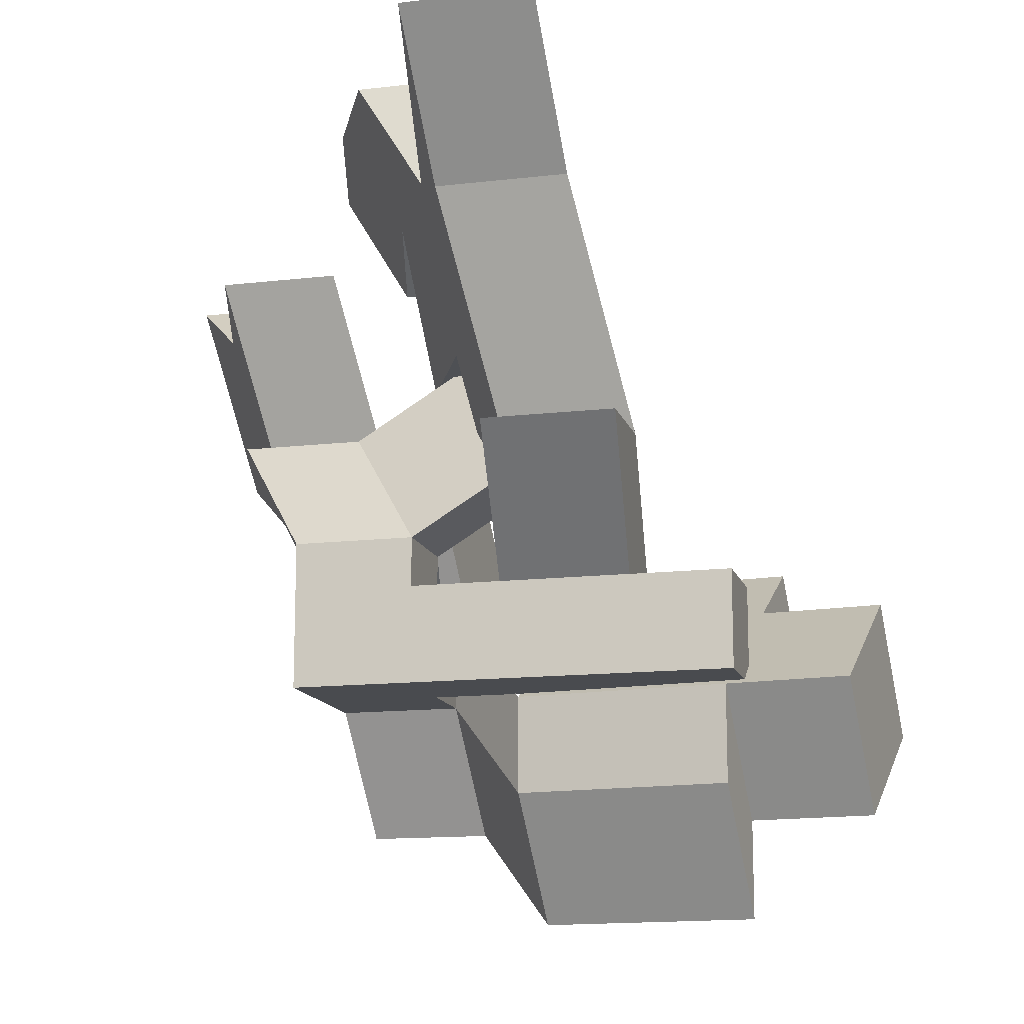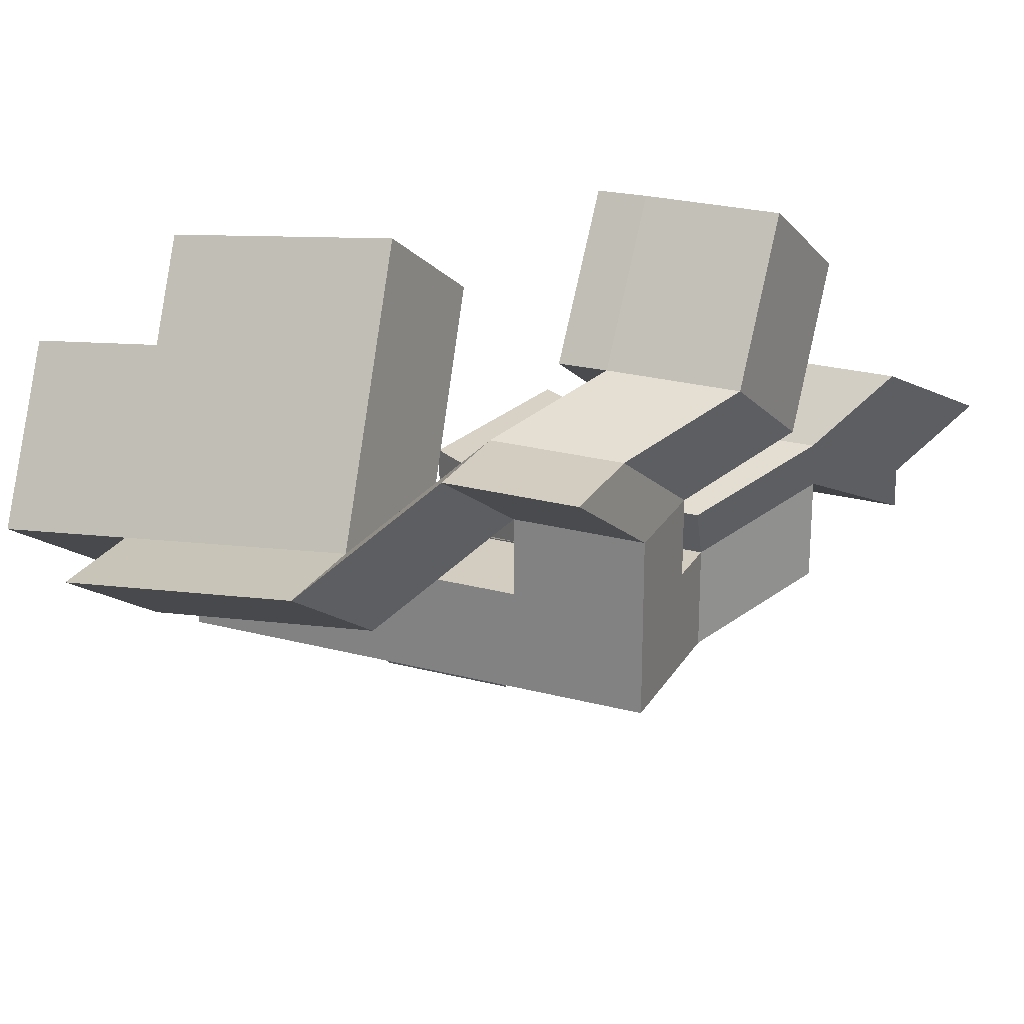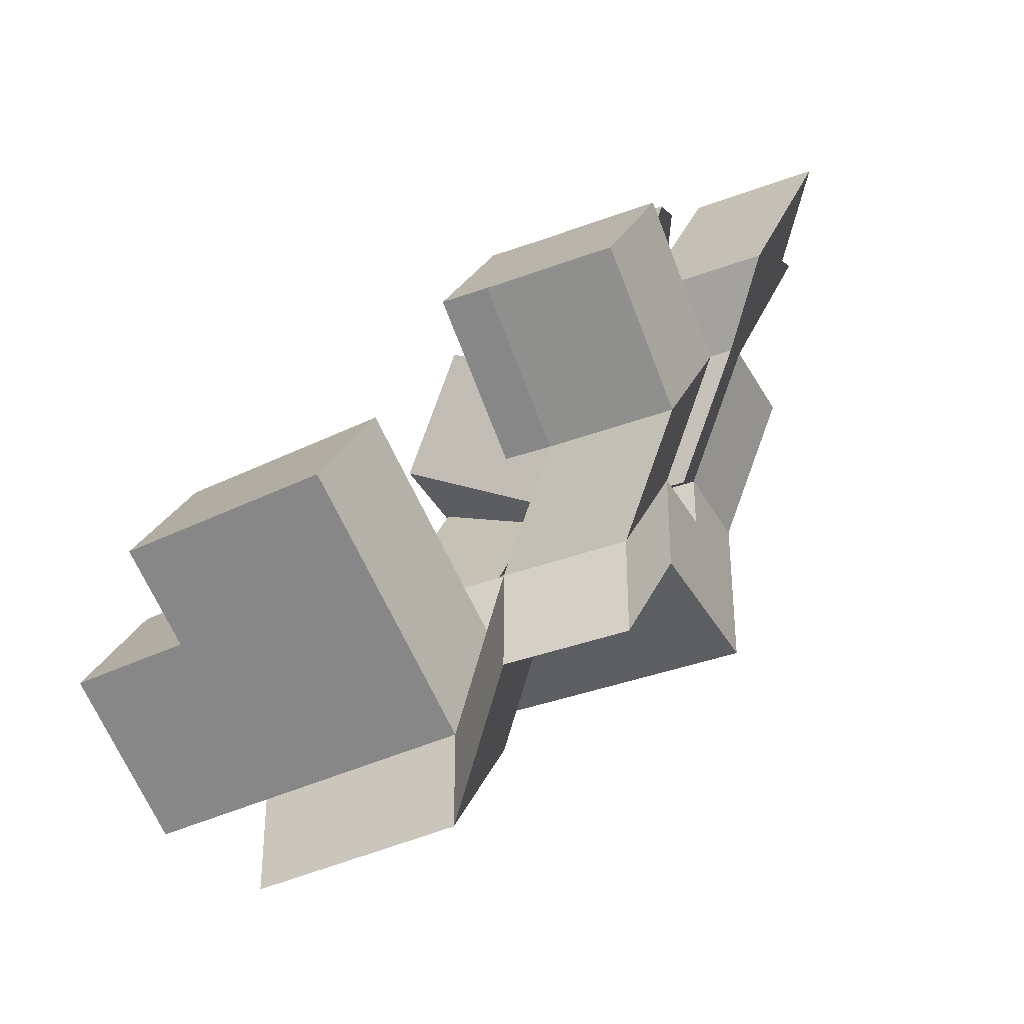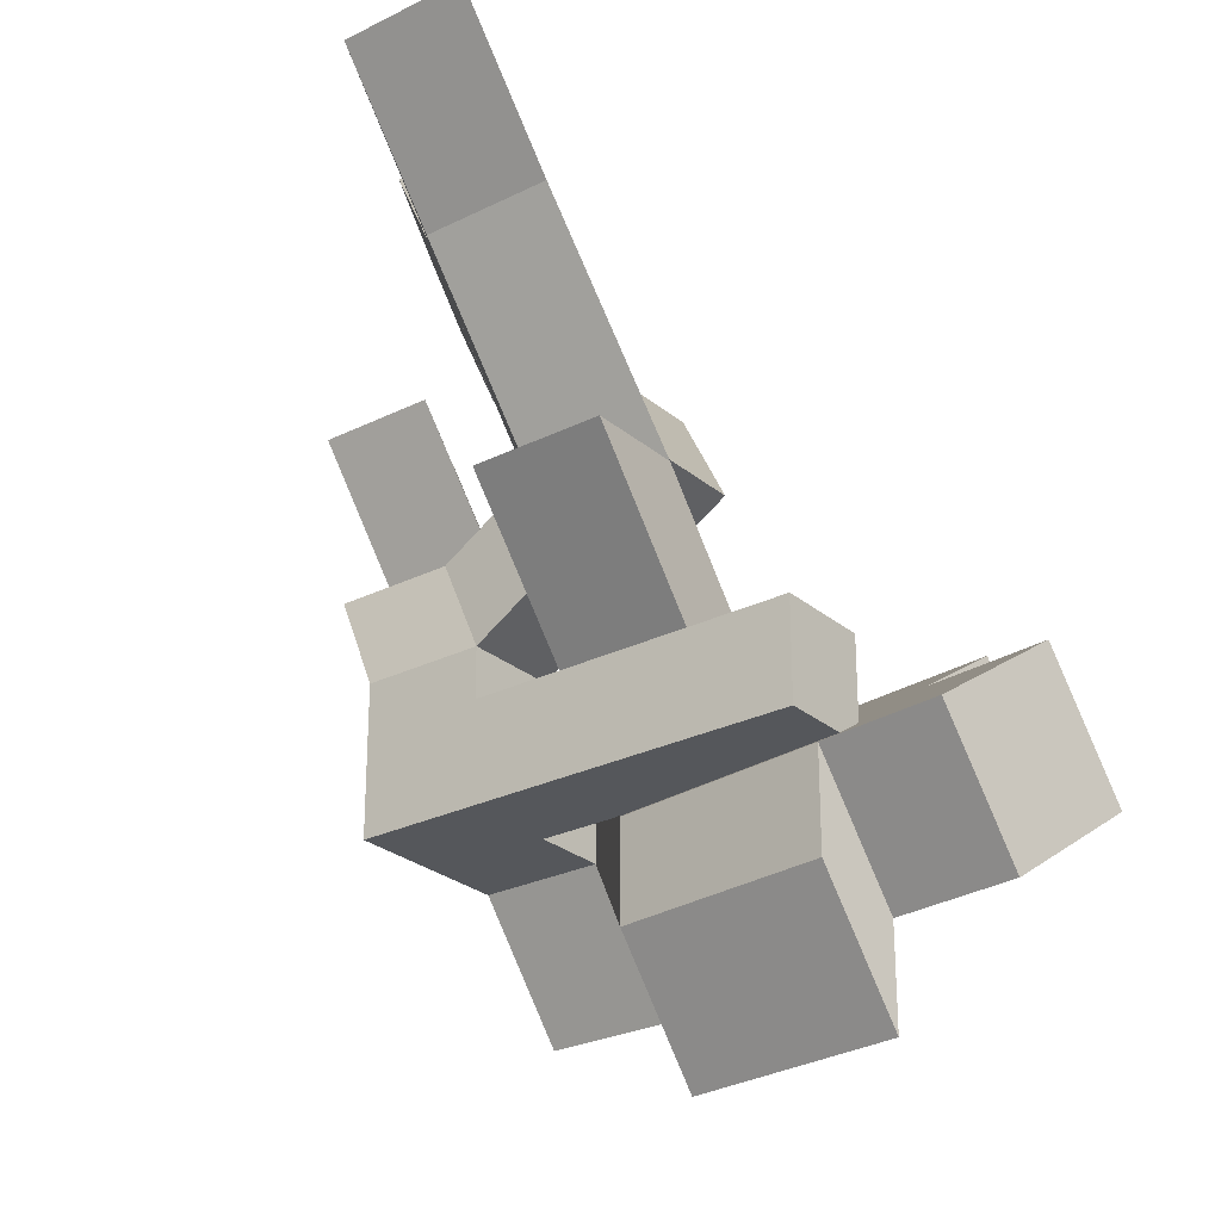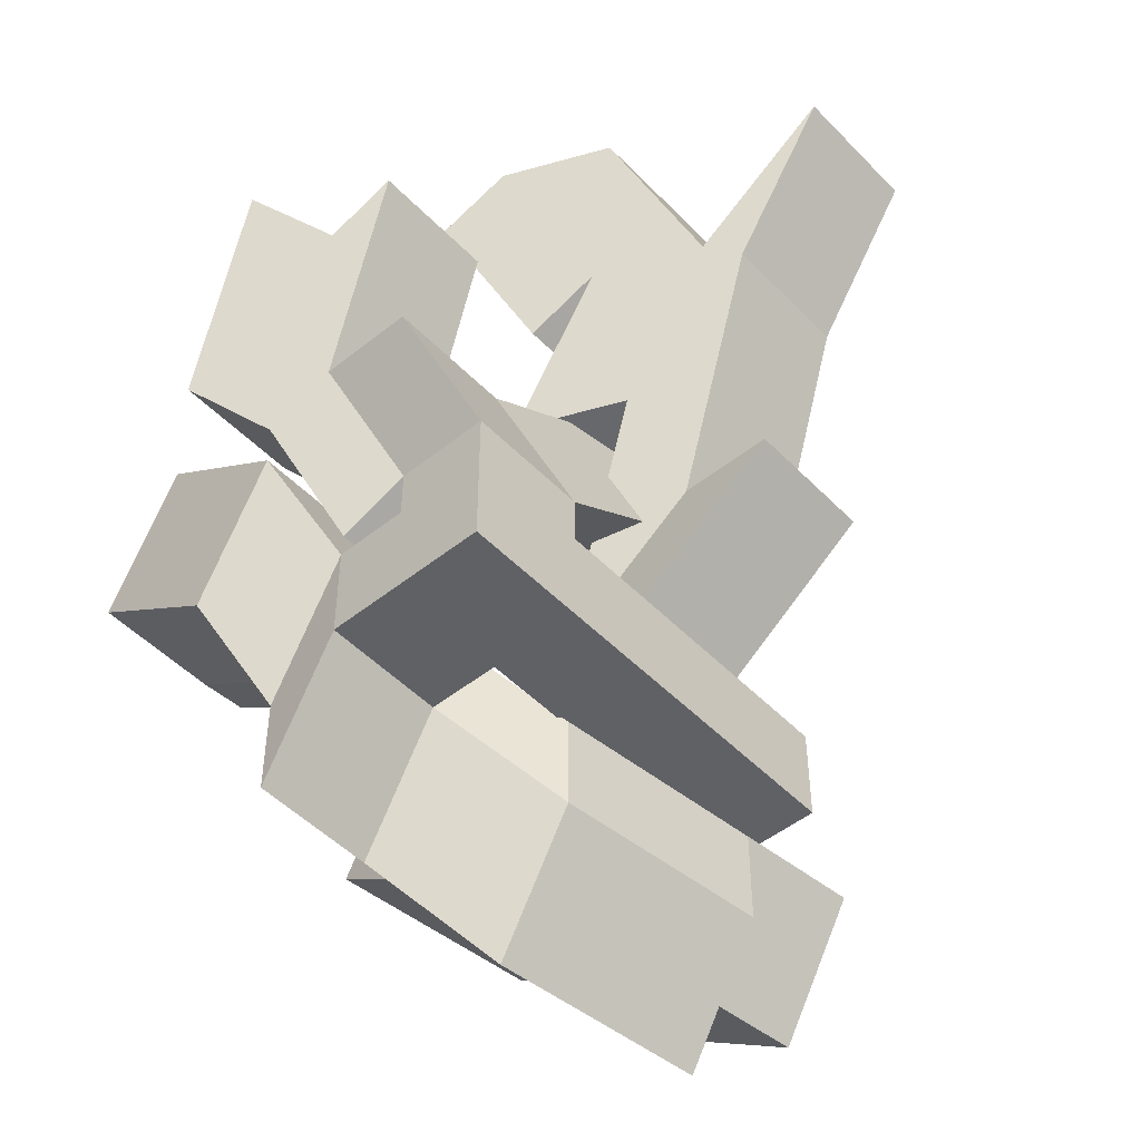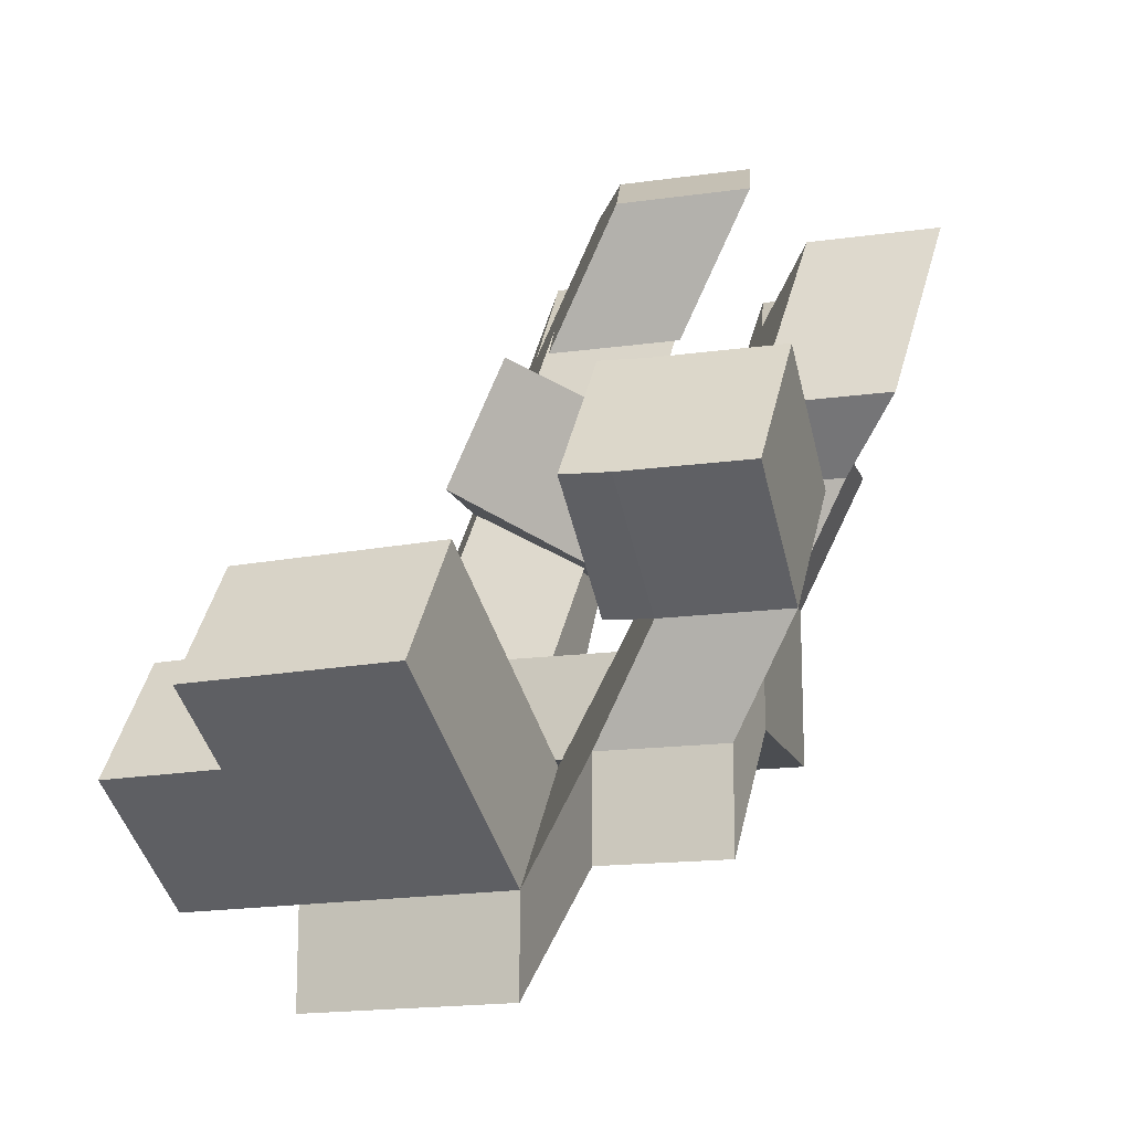
<metadata>
{"format":"obj","ext":"obj","renderer":"f3d","projection":"perspective","resolution":1024,"background":"white","views":[{"elev":-13.8,"azim":14.6,"up":"+Z"},{"elev":24.4,"azim":-156.4,"up":"+Y"},{"elev":-37.4,"azim":-154.2,"up":"+Z"},{"elev":-26.7,"azim":37.9,"up":"+Z"},{"elev":-48.9,"azim":-48.4,"up":"+Z"},{"elev":-15.7,"azim":-163.5,"up":"+Z"}]}
</metadata>
<code>
o Cube
v 0.2691 0.204 -0.215
v 0.2691 -0.204 -0.215
v 0.2691 0.204 0.215
v 0.2691 -0.204 0.215
v -0.2691 0.204 -0.215
v -0.2691 -0.204 -0.215
v -0.2691 0.204 0.215
v -0.2691 -0.204 0.215
v 0.2691 0.5238 0.215
v -0.2691 0.5238 0.215
v 0.2691 0.5238 -0.215
v -0.2691 0.5238 -0.215
v -0.2691 -0.204 0.4348
v -0.2691 0.204 0.4348
v 0.2691 0.204 0.4348
v 0.2691 -0.204 0.4348
v 0.6714 0.204 -0.215
v 0.6714 -0.204 -0.215
v 0.6714 0.204 0.215
v 0.6714 -0.204 0.215
v -0.5731 -0.05138 0.935
v -0.5731 0.3566 0.935
v -0.03488 0.3566 0.935
v -0.03488 -0.05138 0.935
v 1.139 0.204 0.9634
v 1.139 -0.204 0.9634
v 0.8348 0.3566 1.464
v 0.8348 -0.05138 1.464
v 0.3122 0.8921 -0.3366
v -0.226 0.8921 -0.3366
v 0.3122 0.8921 -0.7665
v -0.226 0.8921 -0.7665
v -0.01896 0.6888 0.6638
v -0.5572 0.6888 0.6638
v 0.02416 1.057 0.1122
v -0.514 1.057 0.1122
v 0.6576 0.1742 -0.6636
v 0.6576 0.1742 -0.2337
v 0.7007 0.5425 -1.215
v 0.7007 0.5425 -0.7852
v 1.613 0.06241 -0.6636
v 1.613 0.06241 -0.2337
v 1.656 0.4307 -1.215
v 1.656 0.4307 -0.7852
v 0.7318 0.8082 0.1954
v 0.7749 1.176 -0.3562
v 1.687 0.6963 0.1954
v 1.73 1.065 -0.3562
v 0.7752 1.178 0.4459
v 0.8183 1.546 -0.1057
v 1.73 1.066 0.4459
v 1.773 1.435 -0.1057
v -0.01896 1.271 1.052
v -0.5572 1.271 1.052
v 0.02416 1.639 0.5009
v -0.514 1.639 0.5009
v 0.183 0.6815 0.6747
v 0.2261 1.05 0.1231
v 0.183 1.264 1.063
v 0.2261 1.632 0.5118
v 2.157 -0.001334 -0.2337
v 2.2 0.3669 -0.7852
v 2.231 0.6326 0.1954
v 2.274 1.001 -0.3562
v 0.2187 0.4613 0.2318
v -0.3195 0.4613 0.2318
v -0.08531 0.614 0.7319
v -0.6235 0.614 0.7319
v 0.2187 0.4613 0.2318
v -0.3195 0.4613 0.2318
v -0.08531 0.614 0.7319
v -0.6235 0.614 0.7319
v -0.1708 -0.05095 1.745
v -0.709 -0.05095 1.745
v -0.2213 0.2064 1.542
v -0.7595 0.2064 1.542
v -0.3274 0.8633 0.9727
v -0.8656 0.8633 0.9727
v -0.4633 0.4557 1.783
v -1.002 0.4557 1.783
v 1.25 0.204 -0.215
v 1.25 -0.204 -0.215
v 1.25 0.204 0.215
v 1.25 -0.204 0.215
v 1.407 0.204 -0.215
v 1.407 -0.204 -0.215
v 1.407 0.204 0.215
v 1.407 -0.204 0.215
v 1.693 0.204 -0.215
v 1.693 -0.204 -0.215
v 1.693 0.204 0.215
v 1.693 -0.204 0.215
v 0.7424 -0.3879 0.7839
v 0.7424 -0.7959 0.7839
v 1.321 -0.3879 0.7839
v 1.321 -0.7959 0.7839
v 0.7424 -0.3879 0.7839
v 0.7424 -0.7959 0.7839
v 1.321 -0.3879 0.7839
v 1.321 -0.7959 0.7839
v 0.4955 -0.295 1.228
v 1.074 -0.295 1.228
v 0.5665 -0.8869 1.797
v 1.145 -0.8869 1.797
v 0.4658 -0.7578 1.866
v 1.044 -0.7578 1.866
v 0.5367 -1.35 2.435
v 1.115 -1.35 2.435
v 0.2776 0.1349 1.192
v 0.8559 0.1349 1.192
v 0.2478 -0.3279 1.83
v 0.8262 -0.3279 1.83
v 0.1062 -0.5552 2.431
v 0.6845 -0.5552 2.431
v -0.1118 -0.1253 2.394
v 0.4666 -0.1253 2.394
v 0.1871 -0.03949 1.612
v 0.7655 -0.03949 1.612
v -0.1725 0.1631 2.176
v 0.4059 0.1631 2.176
f 5 11 1
f 4 13 8
f 7 6 8
f 2 8 6
f 4 19 3
f 5 2 6
f 10 33 34
f 3 10 7
f 7 12 5
f 1 9 3
f 13 24 21
f 7 15 3
f 3 16 4
f 8 14 7
f 19 81 17
f 1 18 2
f 2 20 4
f 3 17 1
f 23 21 24
f 16 25 26
f 14 68 66
f 14 21 22
f 25 28 26
f 24 27 23
f 23 25 15
f 24 26 28
f 32 29 31
f 11 32 31
f 29 38 40
f 12 30 32
f 36 54 56
f 9 35 33
f 30 35 29
f 10 36 30
f 42 62 61
f 31 37 11
f 11 38 9
f 31 40 39
f 41 44 42
f 37 42 38
f 37 43 41
f 40 43 39
f 46 52 48
f 40 45 46
f 40 48 44
f 38 47 45
f 49 52 50
f 48 51 47
f 45 51 49
f 46 49 50
f 53 56 54
f 36 55 35
f 33 59 53
f 33 54 34
f 58 59 57
f 33 58 57
f 35 60 58
f 53 60 55
f 62 63 61
f 42 63 47
f 47 64 48
f 44 64 62
f 66 72 70
f 14 65 15
f 15 67 23
f 23 75 73
f 70 71 69
f 68 71 72
f 67 69 71
f 65 70 69
f 74 75 76
f 75 77 79
f 22 76 68
f 22 73 74
f 78 79 77
f 68 77 67
f 76 79 80
f 76 78 68
f 83 85 81
f 17 82 18
f 18 84 20
f 93 101 19
f 87 89 85
f 81 86 82
f 82 88 84
f 84 87 83
f 89 92 90
f 85 90 86
f 86 92 88
f 88 91 87
f 95 97 99
f 84 94 20
f 20 93 19
f 84 95 96
f 98 99 97
f 93 98 97
f 94 100 98
f 96 99 100
f 104 106 108
f 19 102 83
f 93 104 103
f 95 102 104
f 106 107 108
f 103 108 107
f 103 105 101
f 102 112 106
f 109 112 110
f 112 114 106
f 101 111 109
f 101 110 102
f 113 116 115
f 105 114 113
f 115 120 119
f 111 113 115
f 117 120 118
f 111 118 112
f 112 120 116
f 111 119 117
f 5 12 11
f 4 16 13
f 7 5 6
f 2 4 8
f 4 20 19
f 5 1 2
f 10 9 33
f 3 9 10
f 7 10 12
f 1 11 9
f 13 16 24
f 7 14 15
f 3 15 16
f 8 13 14
f 19 83 81
f 1 17 18
f 2 18 20
f 3 19 17
f 23 22 21
f 16 15 25
f 14 22 68
f 14 13 21
f 25 27 28
f 24 28 27
f 23 27 25
f 24 16 26
f 32 30 29
f 11 12 32
f 29 9 38
f 12 10 30
f 36 34 54
f 9 29 35
f 30 36 35
f 10 34 36
f 42 44 62
f 31 39 37
f 11 37 38
f 31 29 40
f 41 43 44
f 37 41 42
f 37 39 43
f 40 44 43
f 46 50 52
f 40 38 45
f 40 46 48
f 38 42 47
f 49 51 52
f 48 52 51
f 45 47 51
f 46 45 49
f 53 55 56
f 36 56 55
f 33 57 59
f 33 53 54
f 58 60 59
f 33 35 58
f 35 55 60
f 53 59 60
f 62 64 63
f 42 61 63
f 47 63 64
f 44 48 64
f 66 68 72
f 14 66 65
f 15 65 67
f 23 67 75
f 70 72 71
f 68 67 71
f 67 65 69
f 65 66 70
f 74 73 75
f 75 67 77
f 22 74 76
f 22 23 73
f 78 80 79
f 68 78 77
f 76 75 79
f 76 80 78
f 83 87 85
f 17 81 82
f 18 82 84
f 93 103 101
f 87 91 89
f 81 85 86
f 82 86 88
f 84 88 87
f 89 91 92
f 85 89 90
f 86 90 92
f 88 92 91
f 95 93 97
f 84 96 94
f 20 94 93
f 84 83 95
f 98 100 99
f 93 94 98
f 94 96 100
f 96 95 99
f 104 102 106
f 19 101 102
f 93 95 104
f 95 83 102
f 106 105 107
f 103 104 108
f 103 107 105
f 102 110 112
f 109 111 112
f 112 116 114
f 101 105 111
f 101 109 110
f 113 114 116
f 105 106 114
f 115 116 120
f 111 105 113
f 117 119 120
f 111 117 118
f 112 118 120
f 111 115 119

</code>
